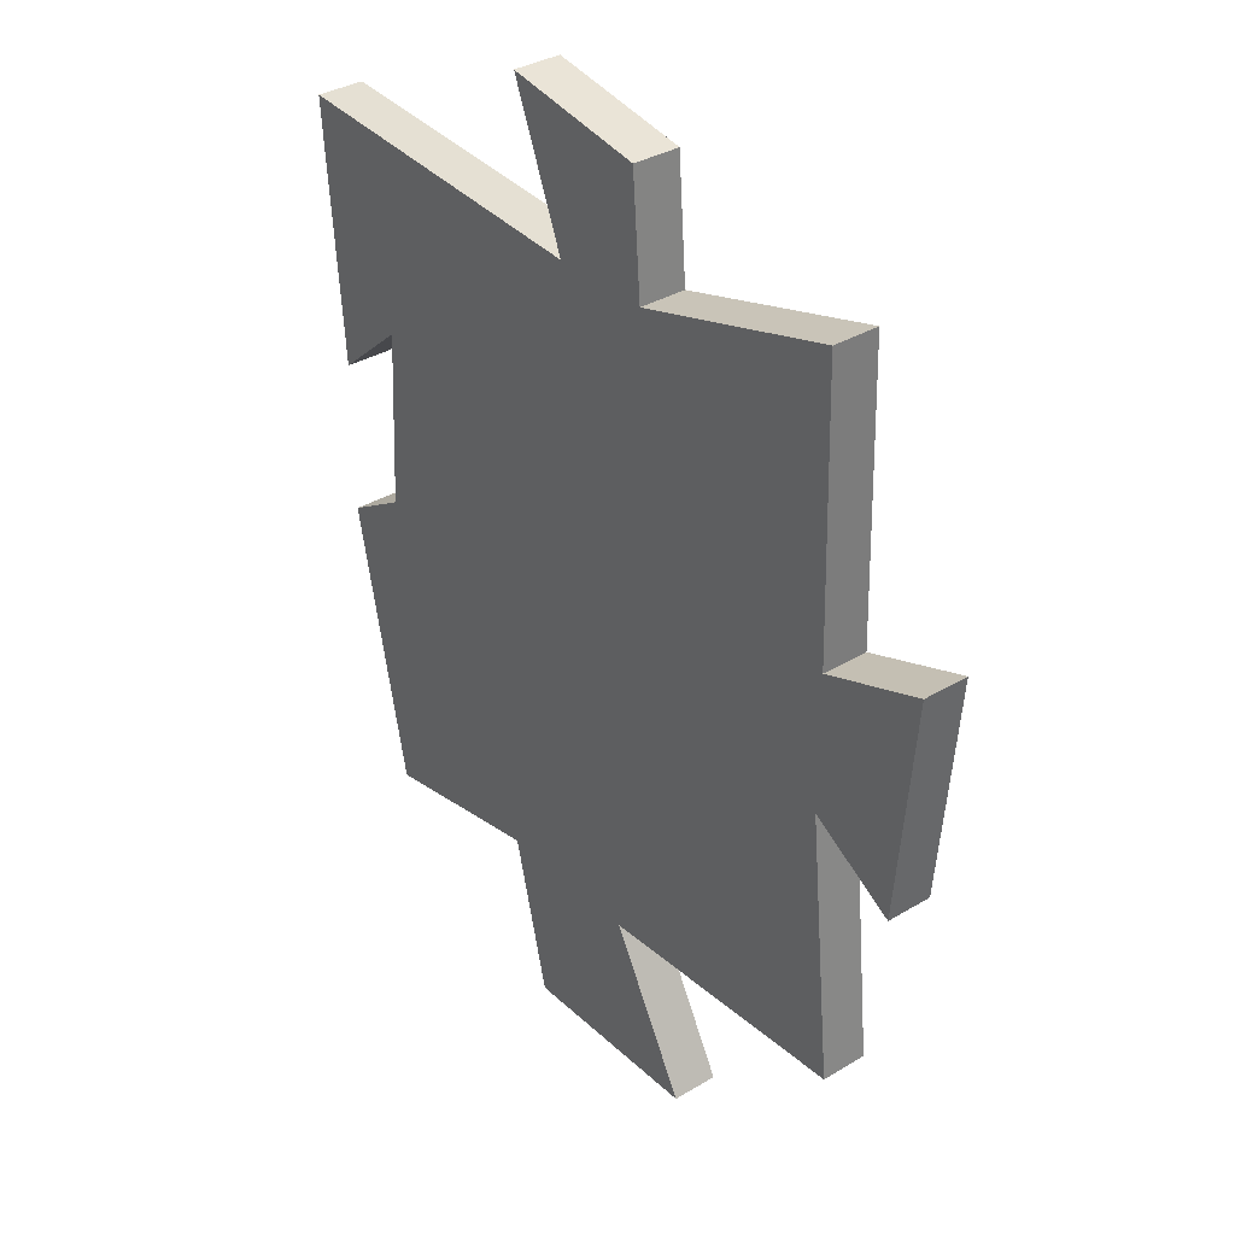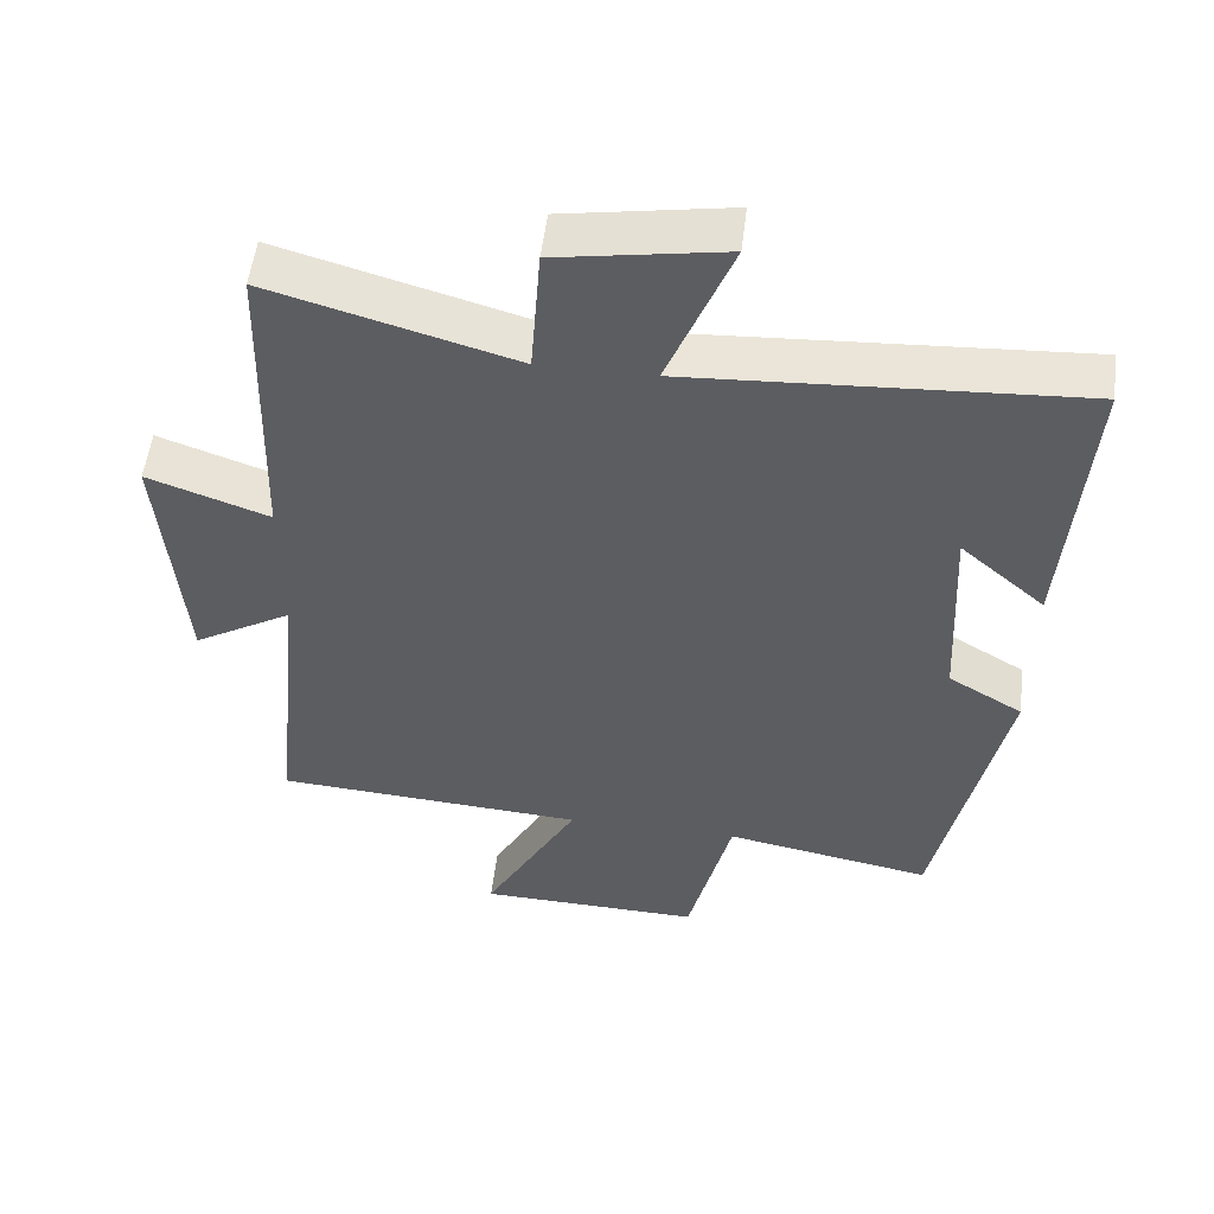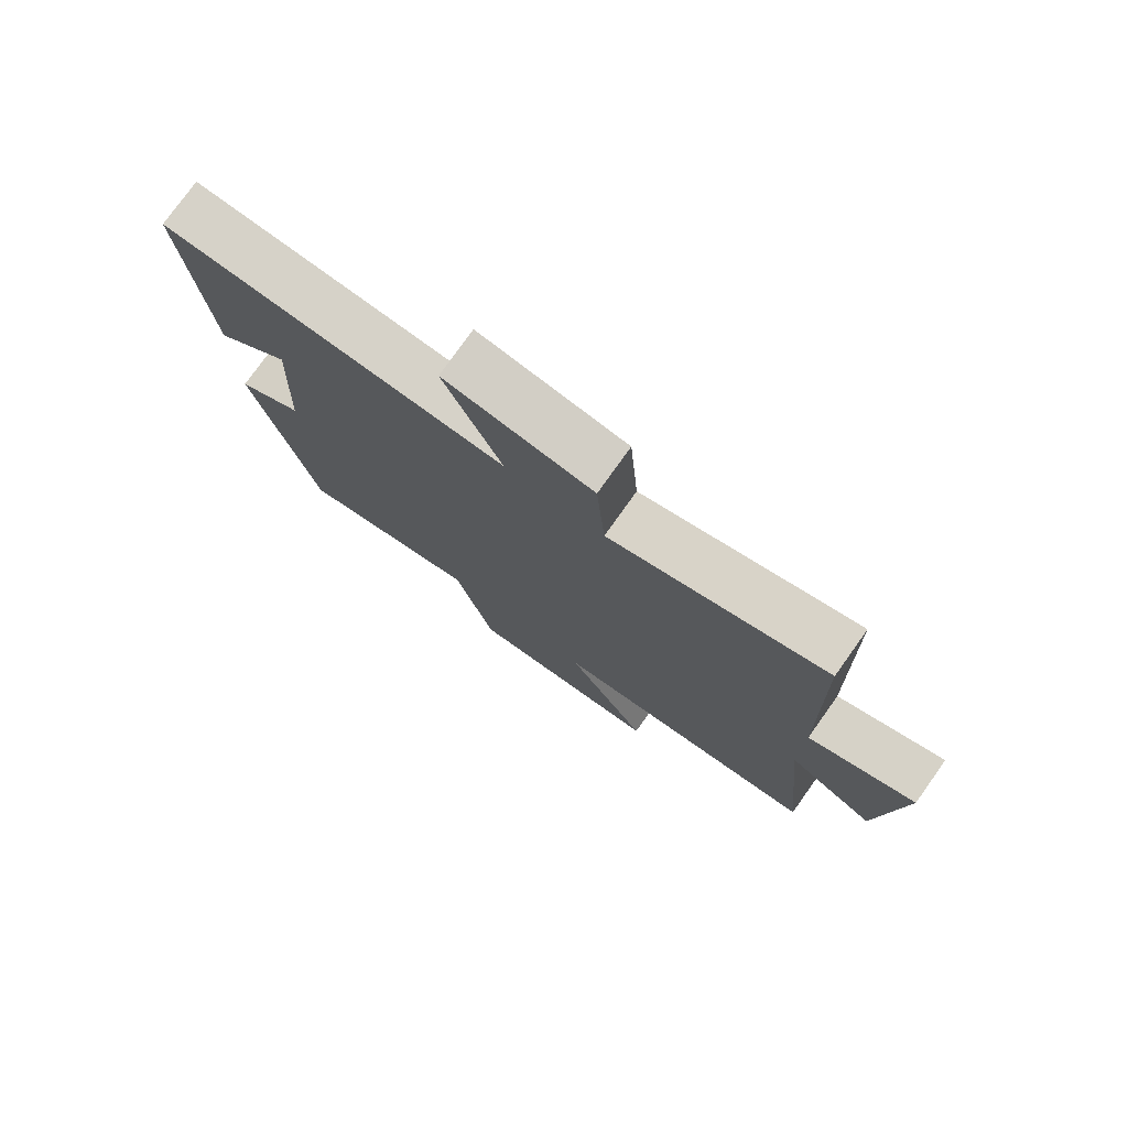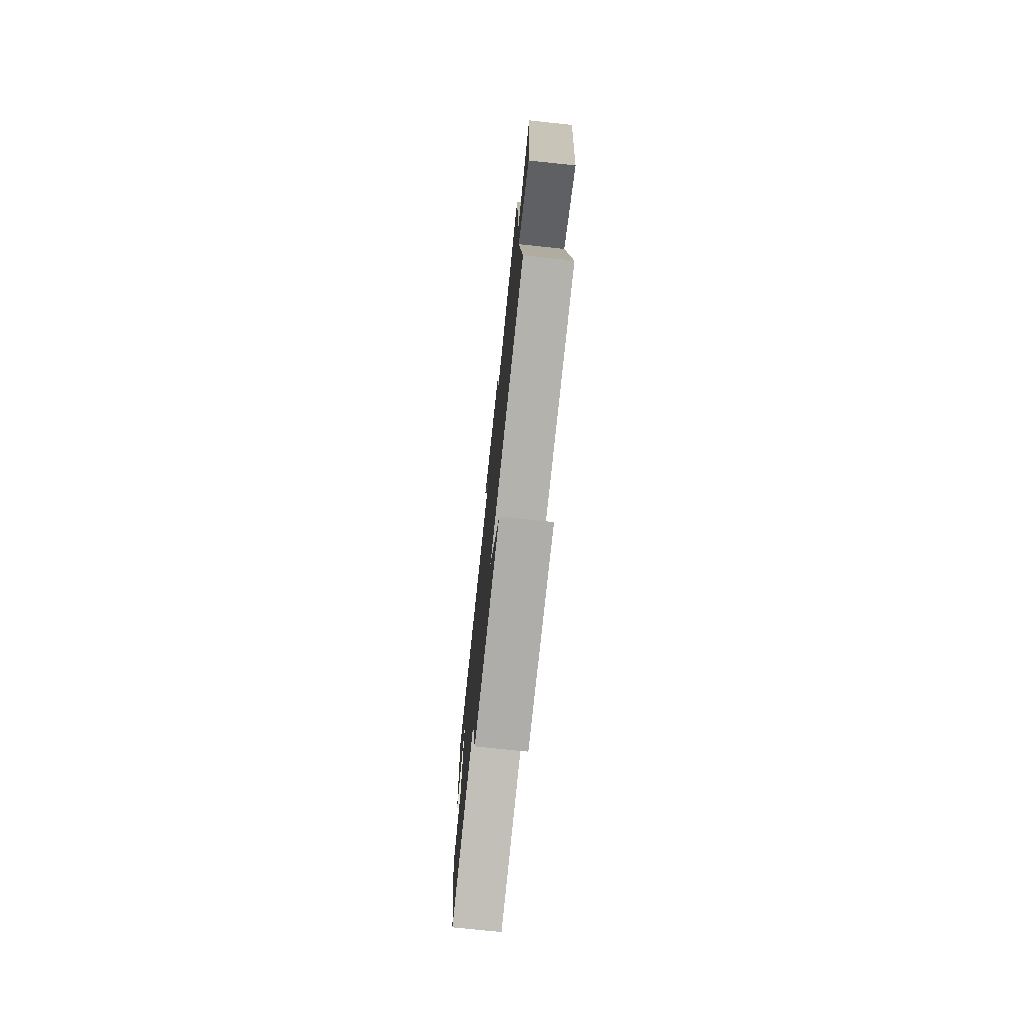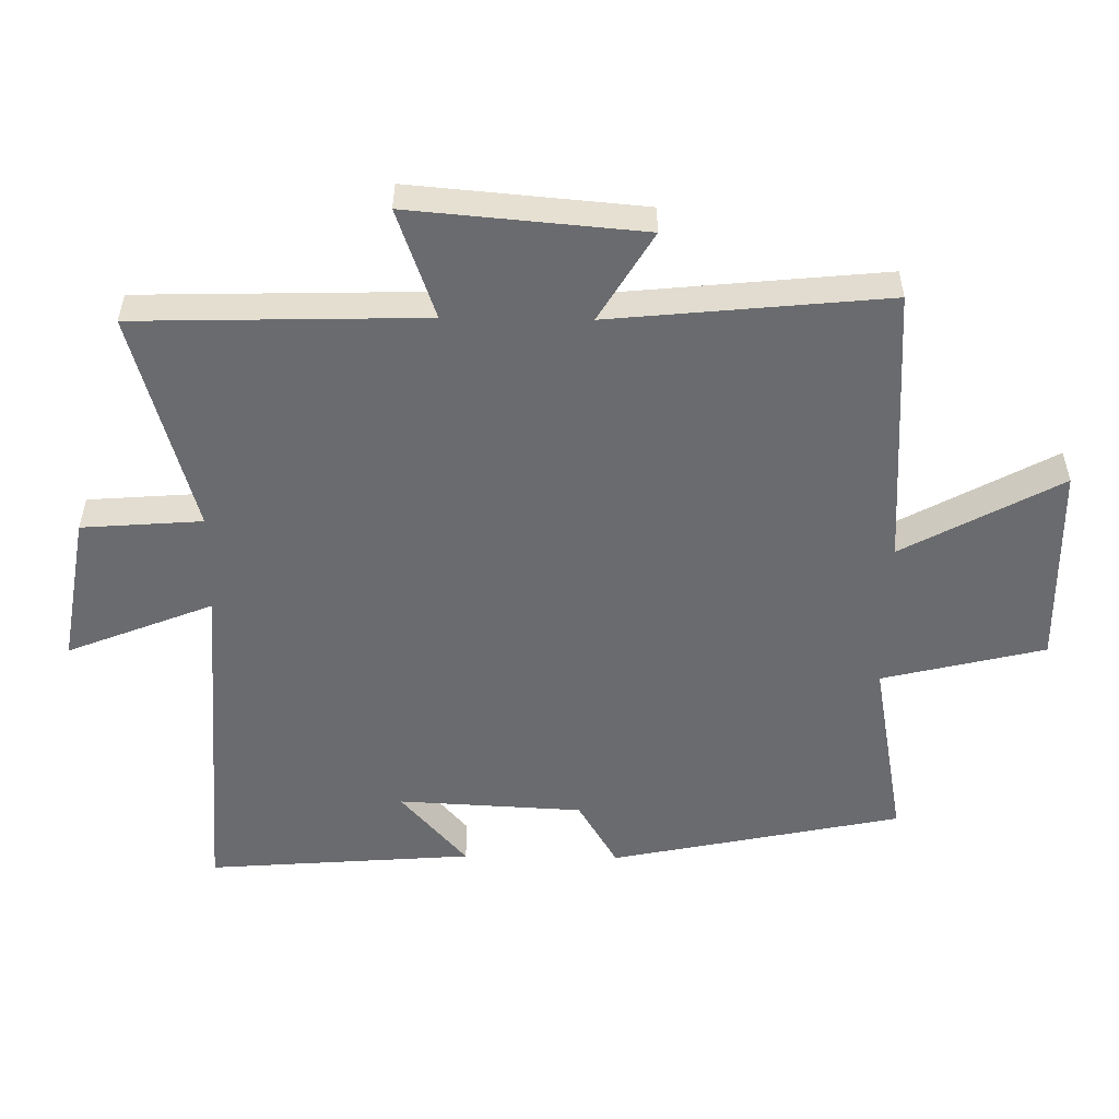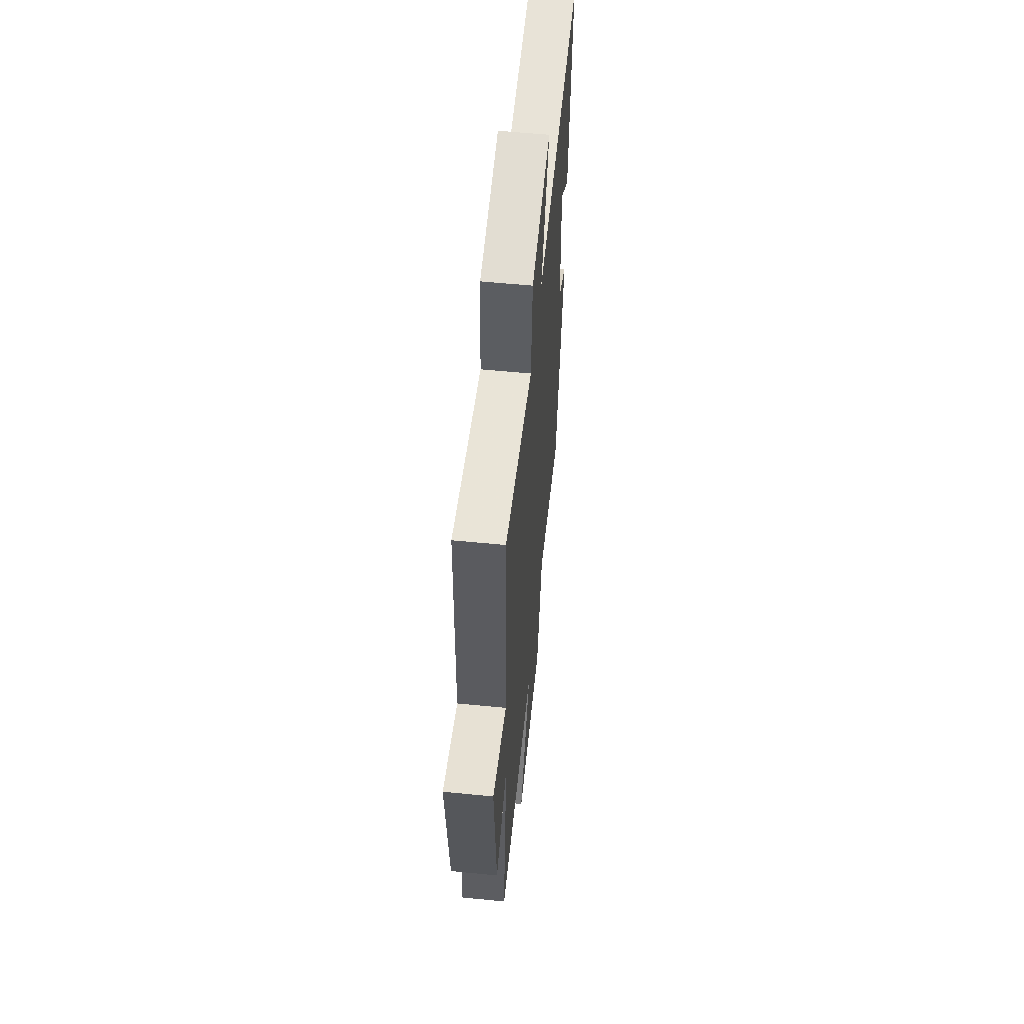
<metadata>
{"format":"obj","ext":"obj","renderer":"f3d","projection":"perspective","resolution":1024,"background":"white","views":[{"elev":35.0,"azim":51.4,"up":"+Z"},{"elev":53.1,"azim":-173.1,"up":"+Z"},{"elev":77.4,"azim":35.5,"up":"+Z"},{"elev":-75.6,"azim":84.0,"up":"+Z"},{"elev":-53.4,"azim":89.1,"up":"+Y"},{"elev":58.5,"azim":95.8,"up":"+Z"}]}
</metadata>
<code>
v 0.542 0.07 -0.472
v 0.115 0.07 -0.5
v 0.245 0.07 -0.738
v -0.063 0.07 -0.746
v -0.123 0.07 -0.5
v -0.408 0.07 -0.553
v -0.5 0.07 -0.112
v -0.398 0.07 -0.051
v -0.384 0.07 0.229
v -0.5 0.07 0.128
v -0.531 0.07 0.531
v 0 0.07 0.5
v -0.088 0.07 0.72
v 0.14 0.07 0.682
v 0.154 0.07 0.5
v 0.488 0.07 0.595
v 0.5 0.07 0.158
v 0.666 0.07 0.217
v 0.636 0.07 -0.135
v 0.5 0.07 -0.054
v 0.542 0 -0.472
v 0.115 0 -0.5
v 0.245 0 -0.738
v -0.063 0 -0.746
v -0.123 0 -0.5
v -0.408 0 -0.553
v -0.5 0 -0.112
v -0.398 0 -0.051
v -0.384 0 0.229
v -0.5 0 0.128
v -0.531 0 0.531
v 0 0 0.5
v -0.088 0 0.72
v 0.14 0 0.682
v 0.154 0 0.5
v 0.488 0 0.595
v 0.5 0 0.158
v 0.666 0 0.217
v 0.636 0 -0.135
v 0.5 0 -0.054
f 17 18 19 20
f 15 16 17 20
f 15 20 1 2
f 12 13 14 15
f 12 15 2
f 11 12 2
f 9 10 11
f 9 11 2 3
f 8 9 3
f 5 6 7 8
f 5 8 3
f 3 4 5
f 40 39 38 37
f 40 37 36 35
f 22 21 40 35
f 35 34 33 32
f 22 35 32
f 22 32 31
f 31 30 29
f 23 22 31 29
f 23 29 28
f 28 27 26 25
f 23 28 25
f 25 24 23
f 1 21 22 2
f 2 22 23 3
f 3 23 24 4
f 4 24 25 5
f 5 25 26 6
f 6 26 27 7
f 7 27 28 8
f 8 28 29 9
f 9 29 30 10
f 10 30 31 11
f 11 31 32 12
f 12 32 33 13
f 13 33 34 14
f 14 34 35 15
f 15 35 36 16
f 16 36 37 17
f 17 37 38 18
f 18 38 39 19
f 19 39 40 20
f 20 40 21 1

</code>
